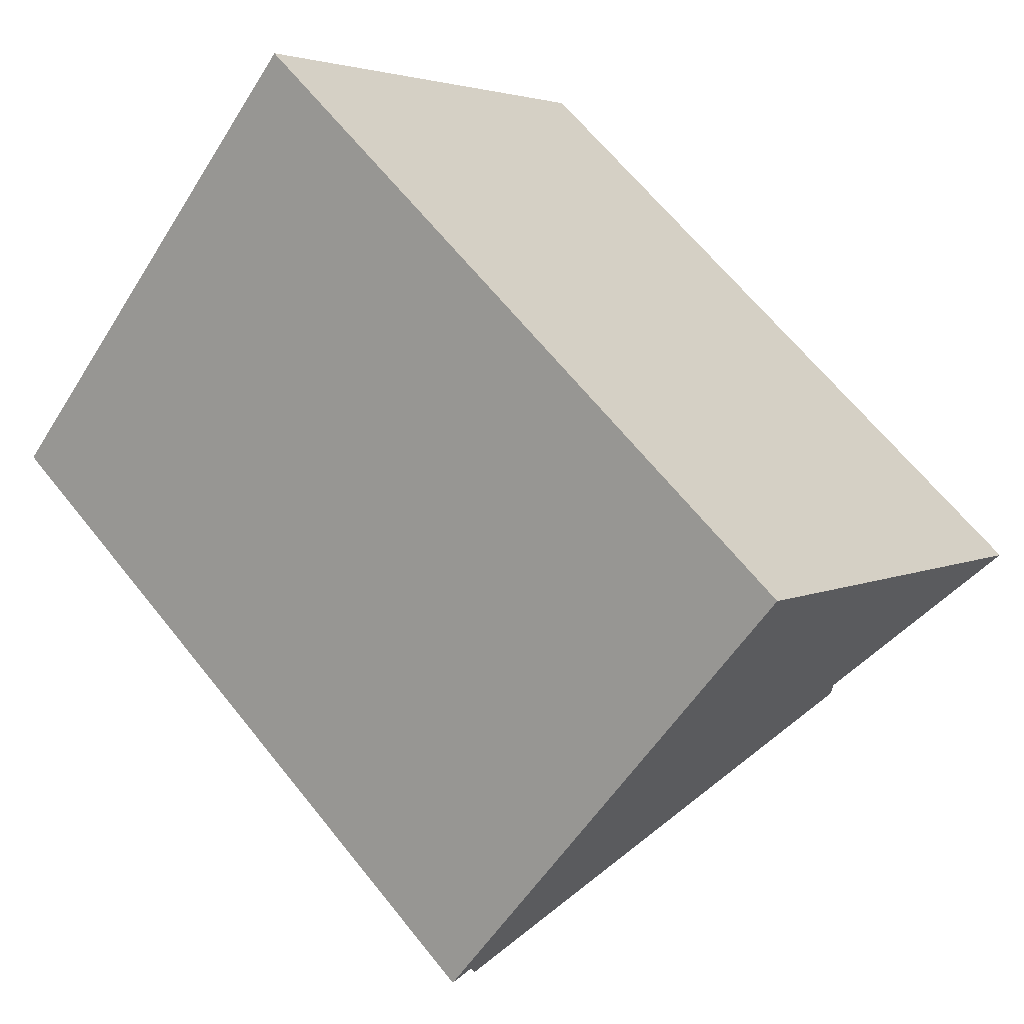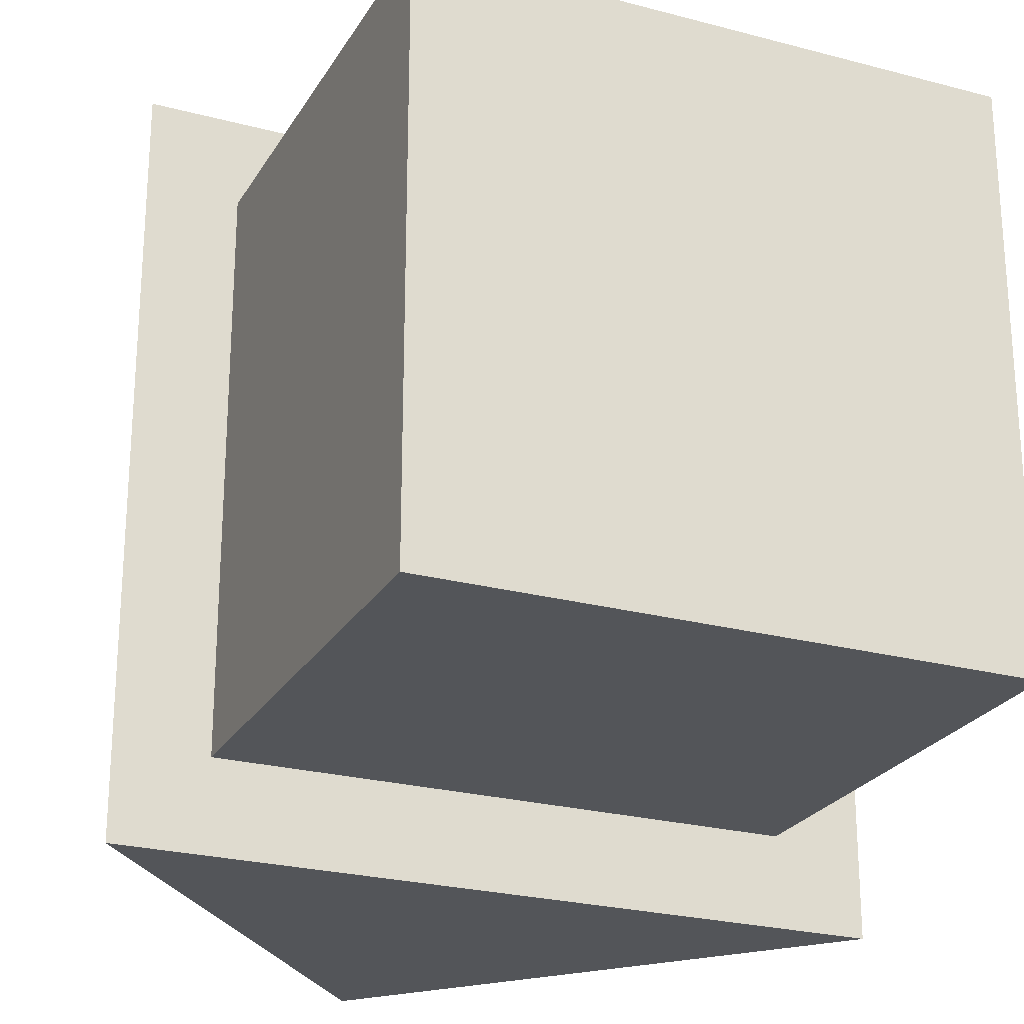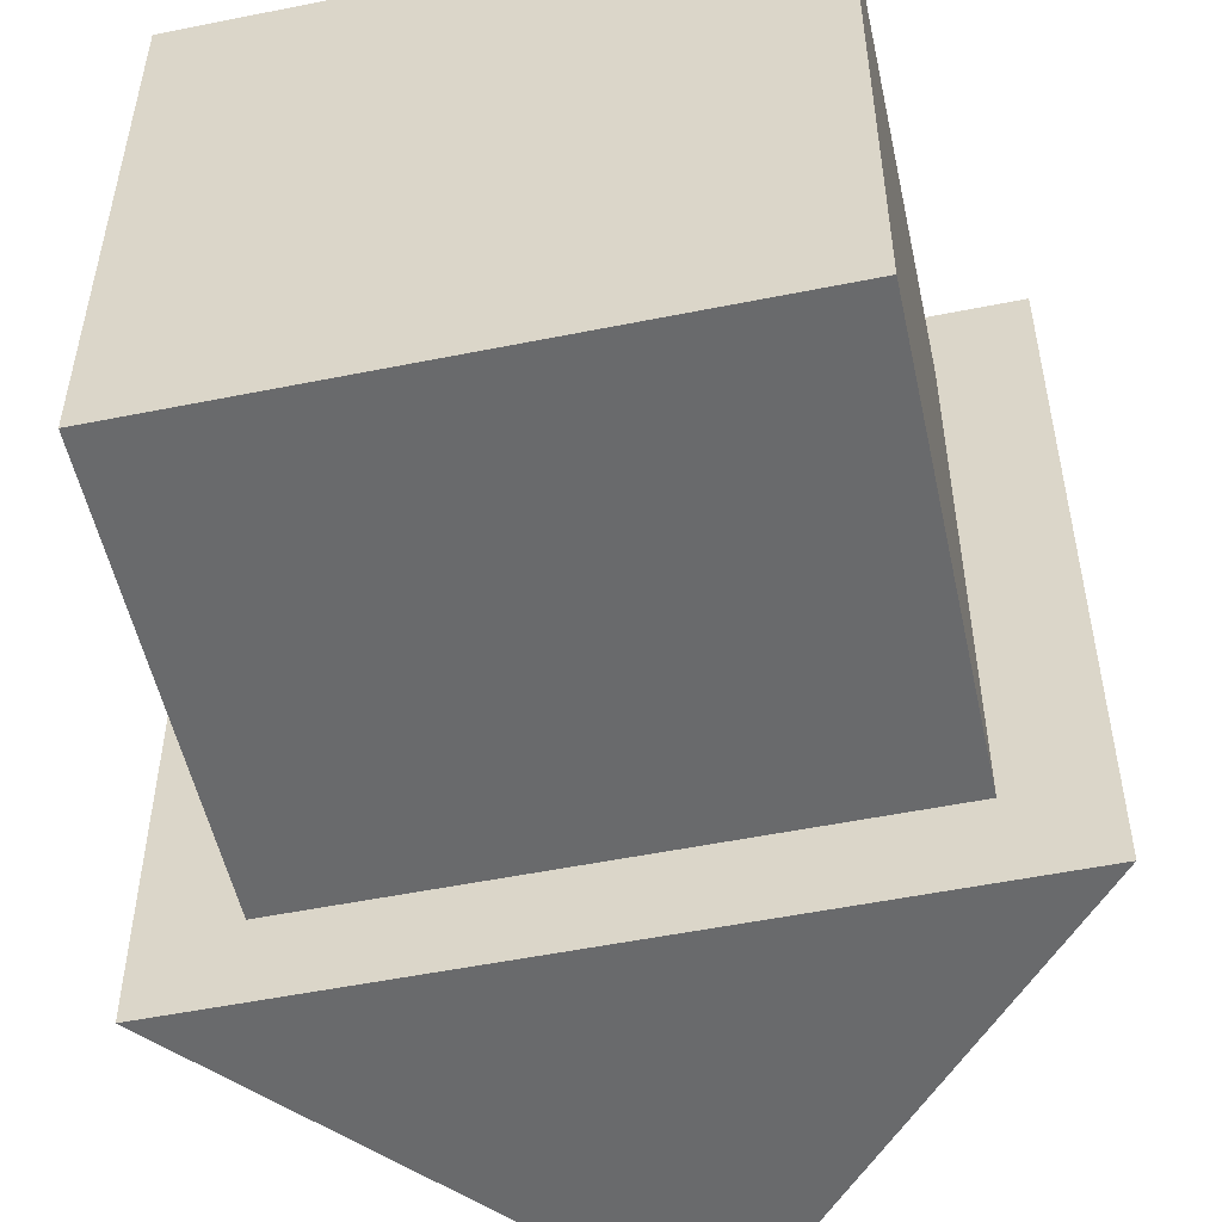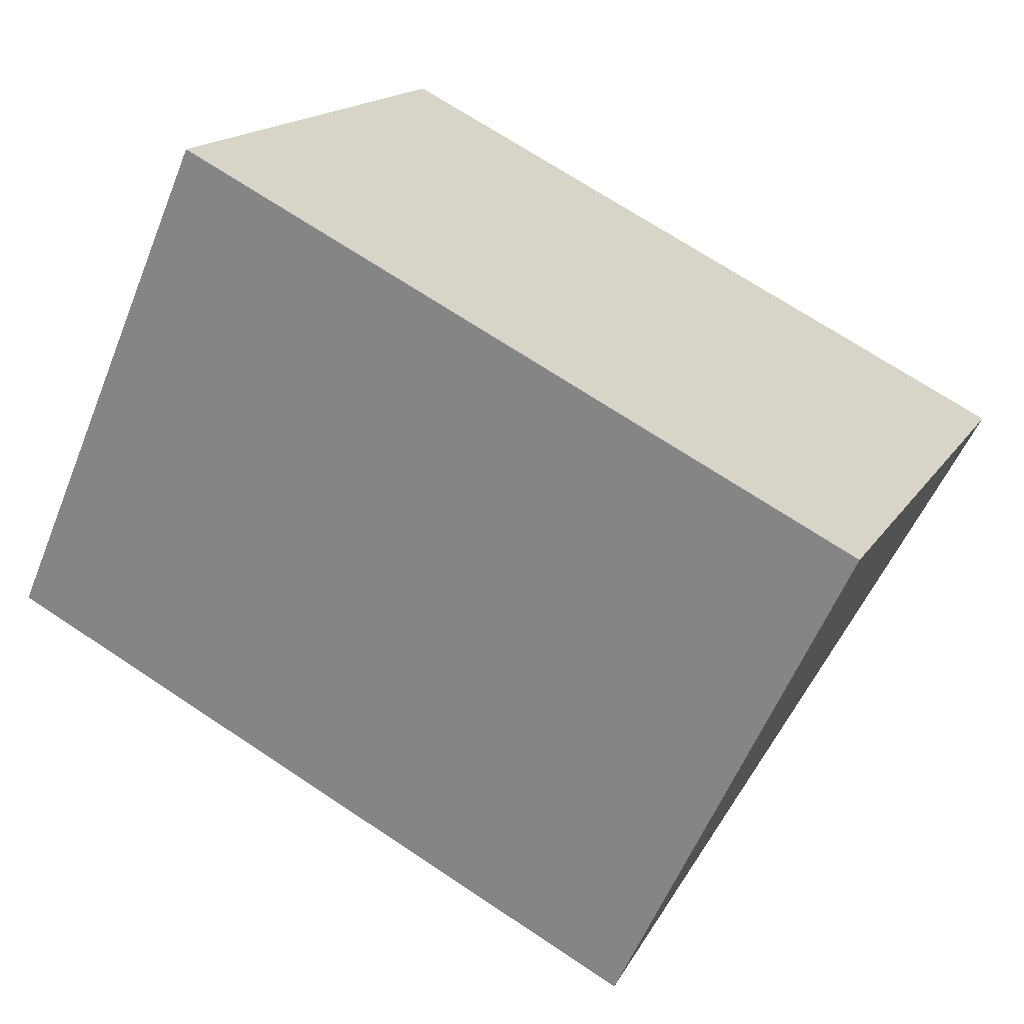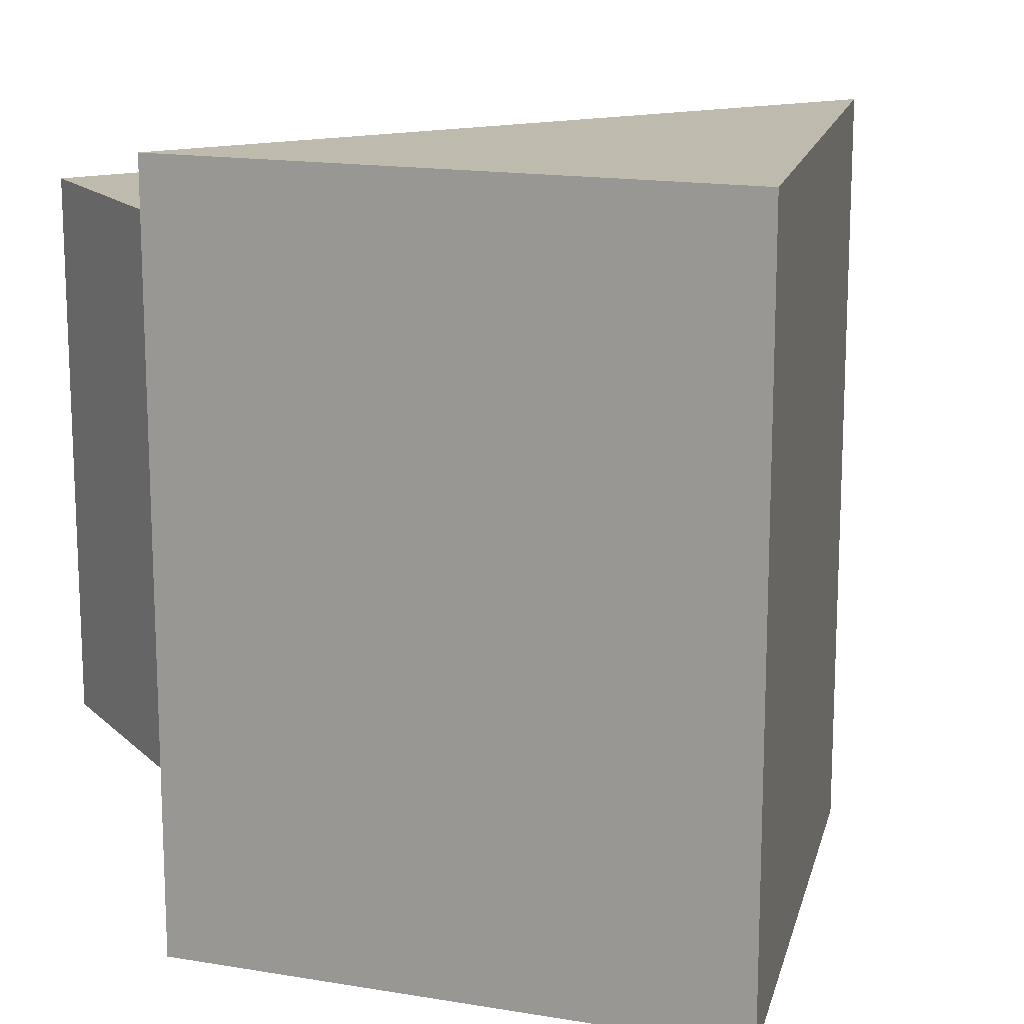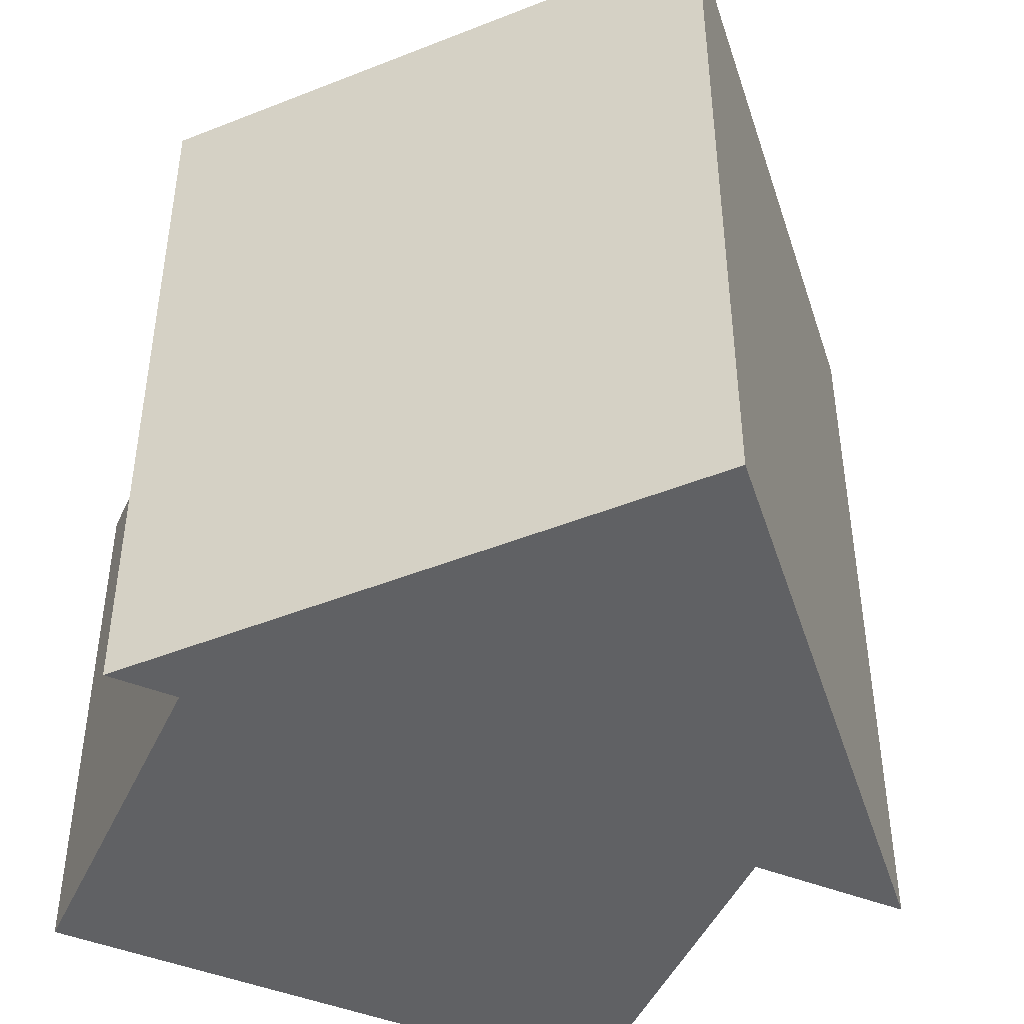
<metadata>
{"format":"obj","ext":"obj","renderer":"f3d","projection":"perspective","resolution":1024,"background":"white","views":[{"elev":64.8,"azim":141.4,"up":"+Y"},{"elev":-24.5,"azim":-23.7,"up":"+Z"},{"elev":-52.9,"azim":12.2,"up":"+Z"},{"elev":69.7,"azim":123.7,"up":"+Y"},{"elev":15.7,"azim":151.2,"up":"+Z"},{"elev":-46.9,"azim":156.0,"up":"+Z"}]}
</metadata>
<code>
o Cube.013_Cube
v -0.33 0.4 0.33
v 0 0.7712 0.33
v -0.33 0.4 -0.33
v 0 0.7712 -0.33
v 0.33 0.4 0.33
v 0.33 0.4 -0.33
v -0.25 0 0.25
v -0.25 0 -0.25
v 0.25 0 0.25
v 0.25 0 -0.25
v -0.25 0.4 -0.25
v 0.25 0.4 -0.25
v -0.25 0.4 0.25
v 0.25 0.4 0.25
f 2 3 1
f 3 4 6
f 4 5 6
f 5 2 1
f 6 11 3
f 13 8 7
f 11 10 8
f 12 9 10
f 14 7 9
f 10 7 8
f 14 5 1
f 2 4 3
f 4 2 5
f 6 12 11
f 13 11 8
f 11 12 10
f 12 14 9
f 14 13 7
f 10 9 7
f 14 12 6
f 1 3 11
f 1 11 13
f 14 6 5
f 1 13 14

</code>
